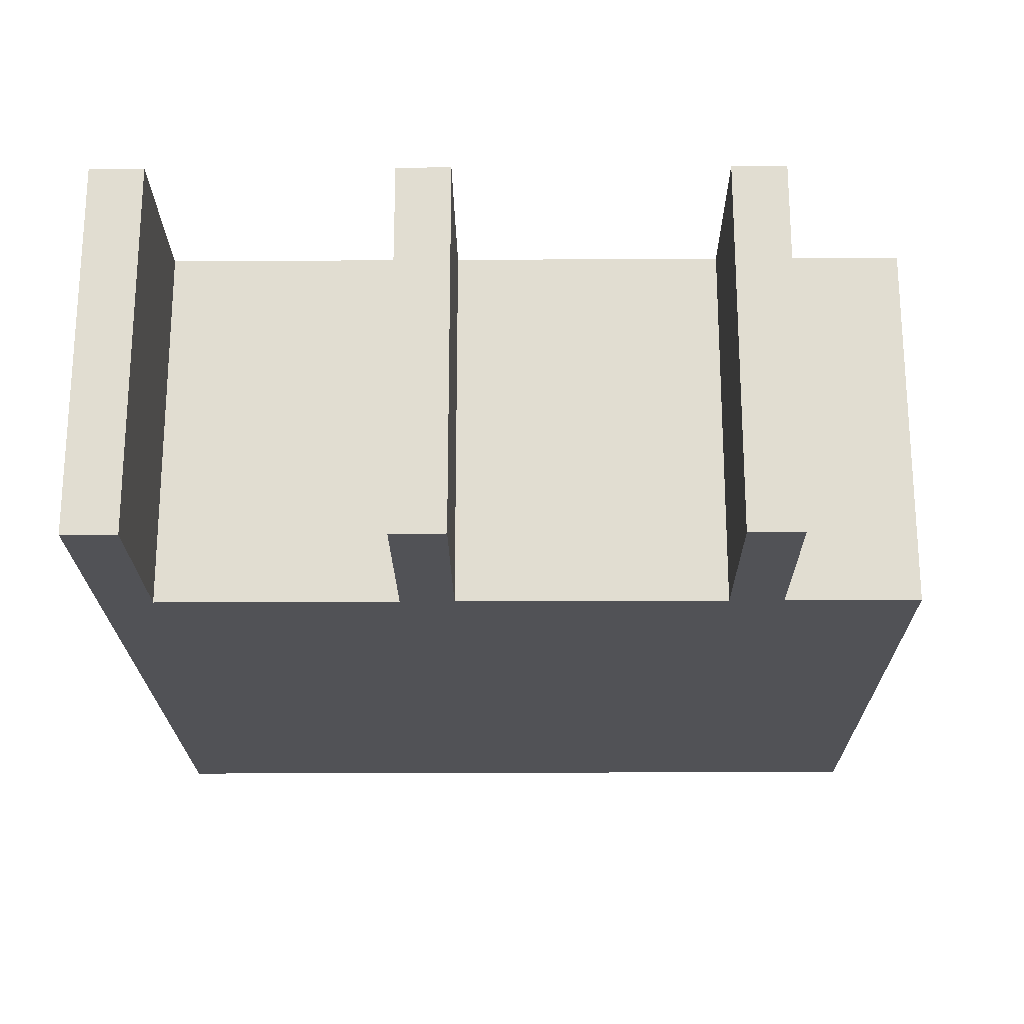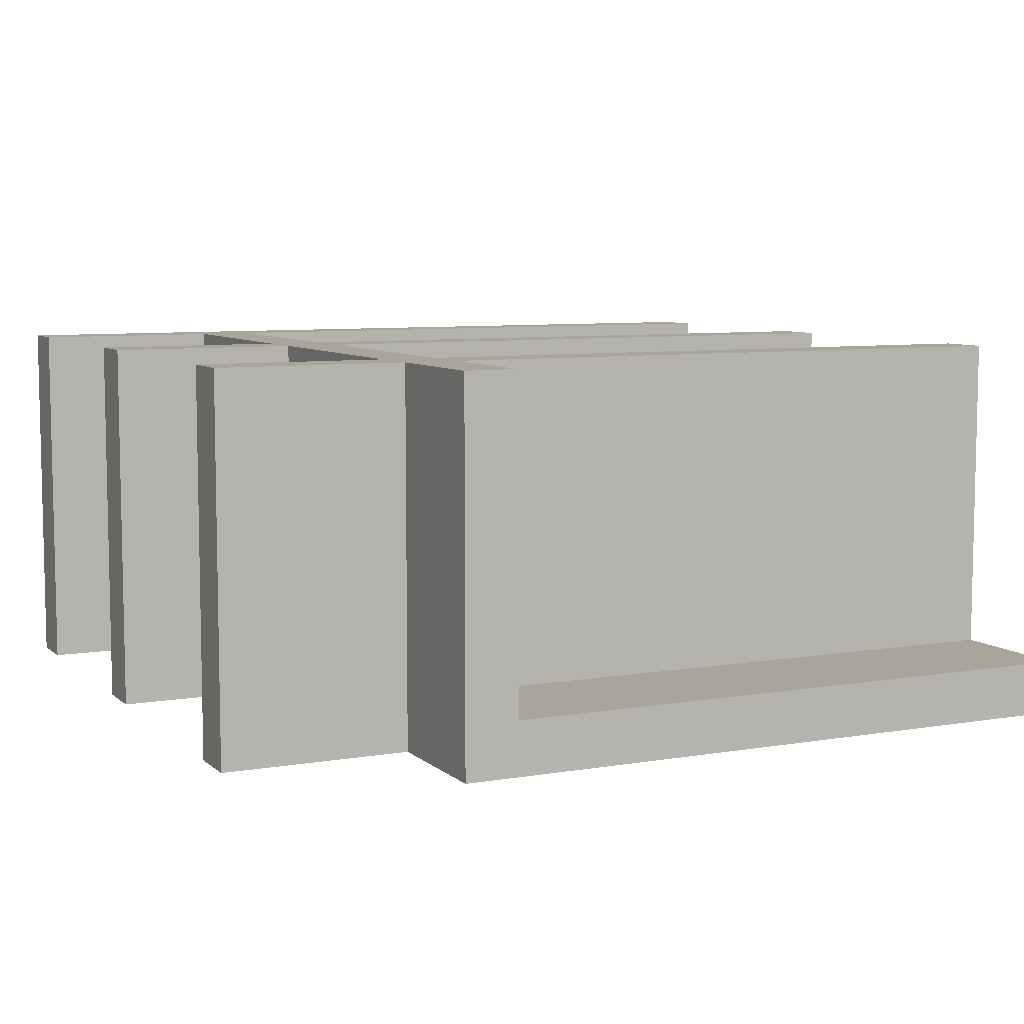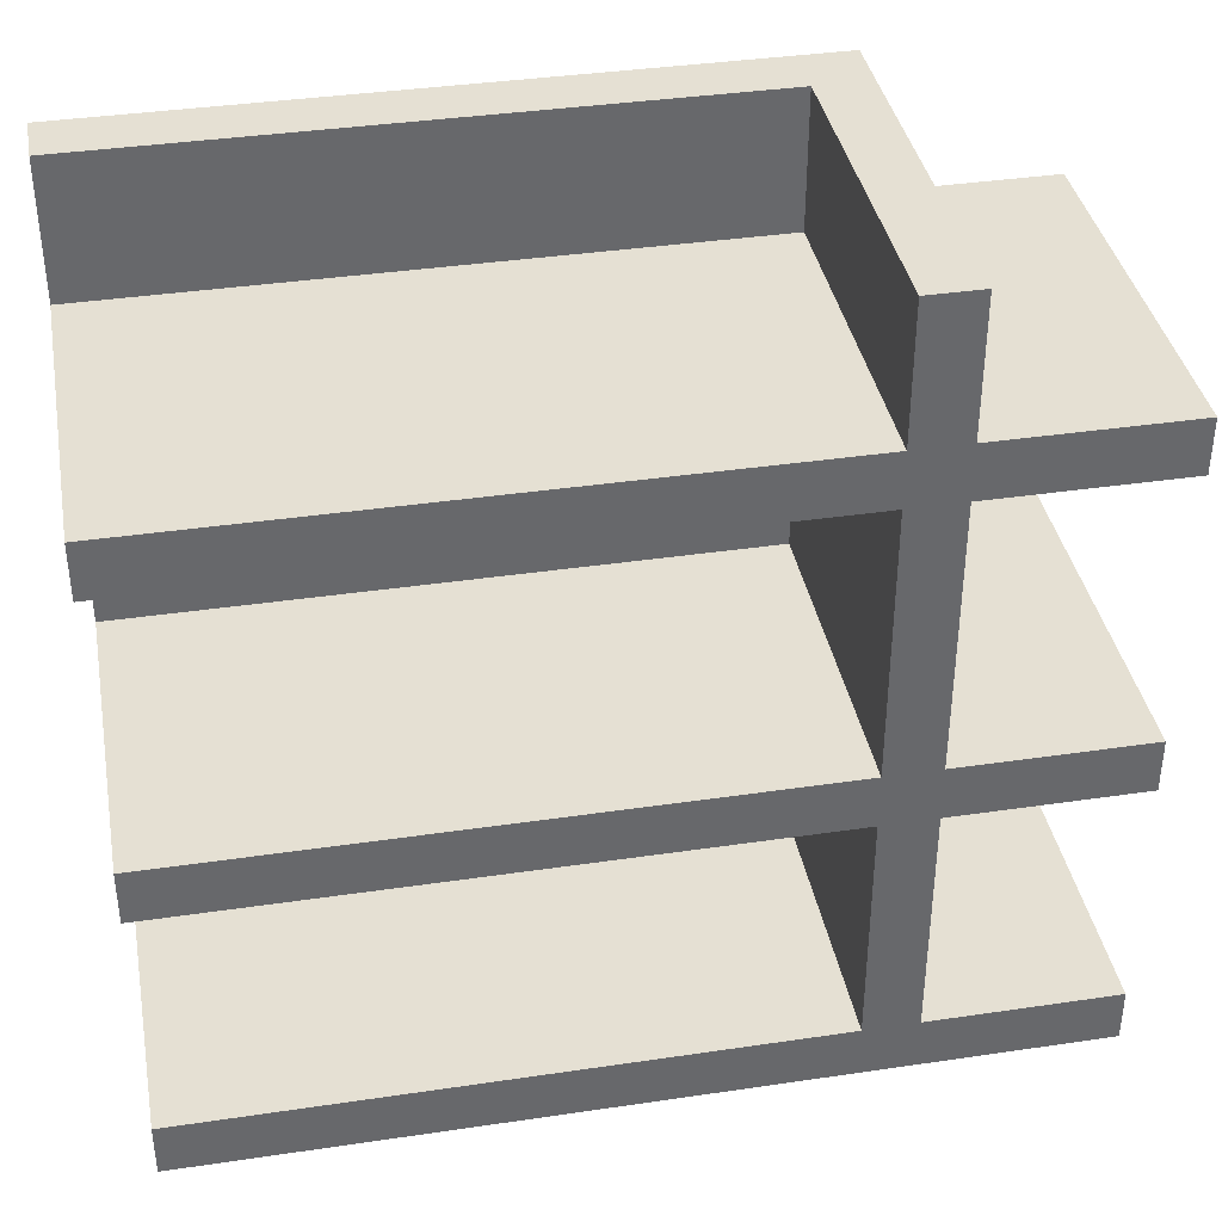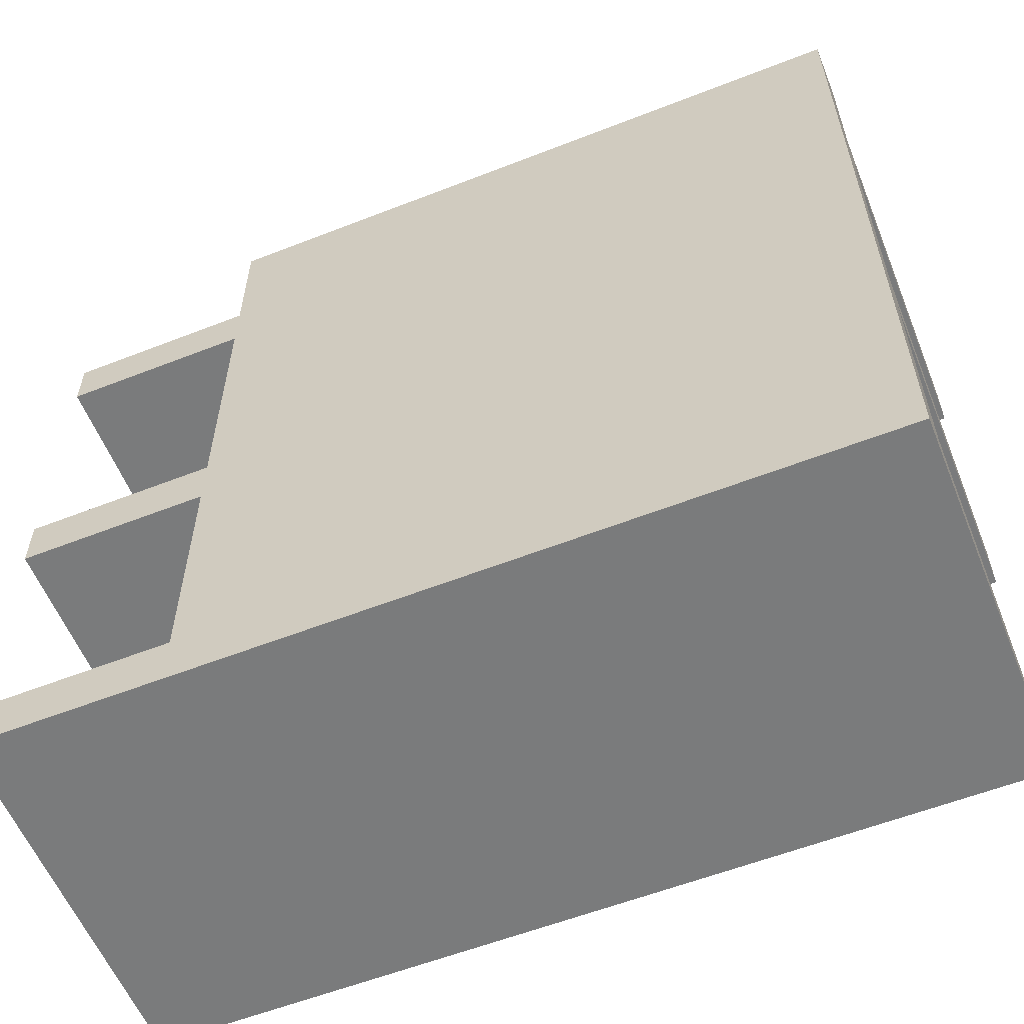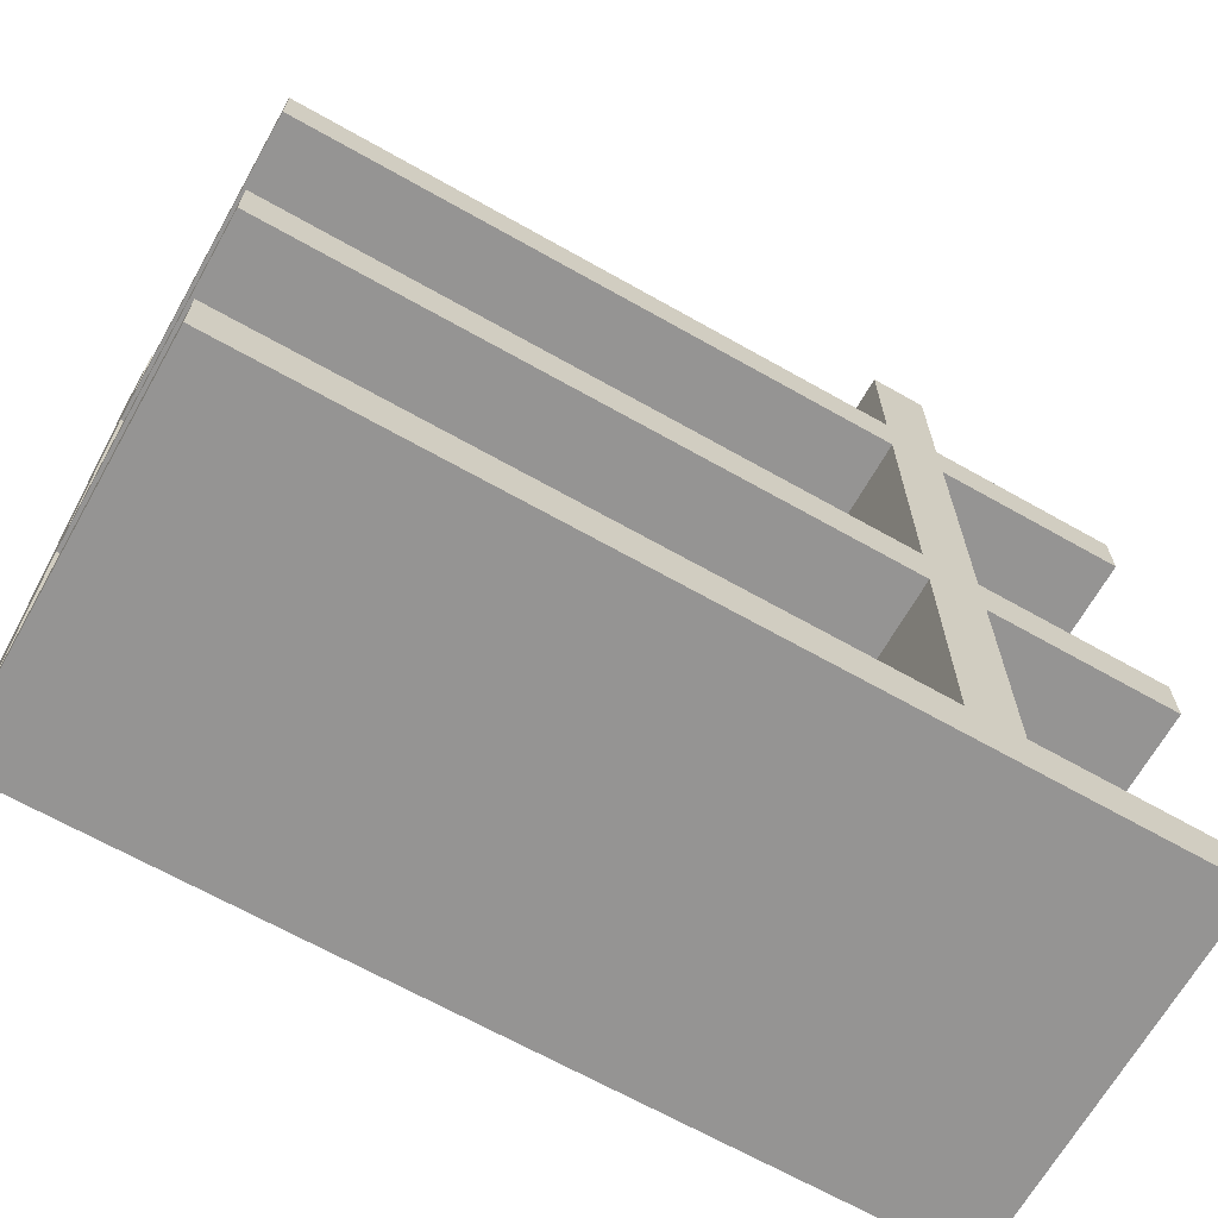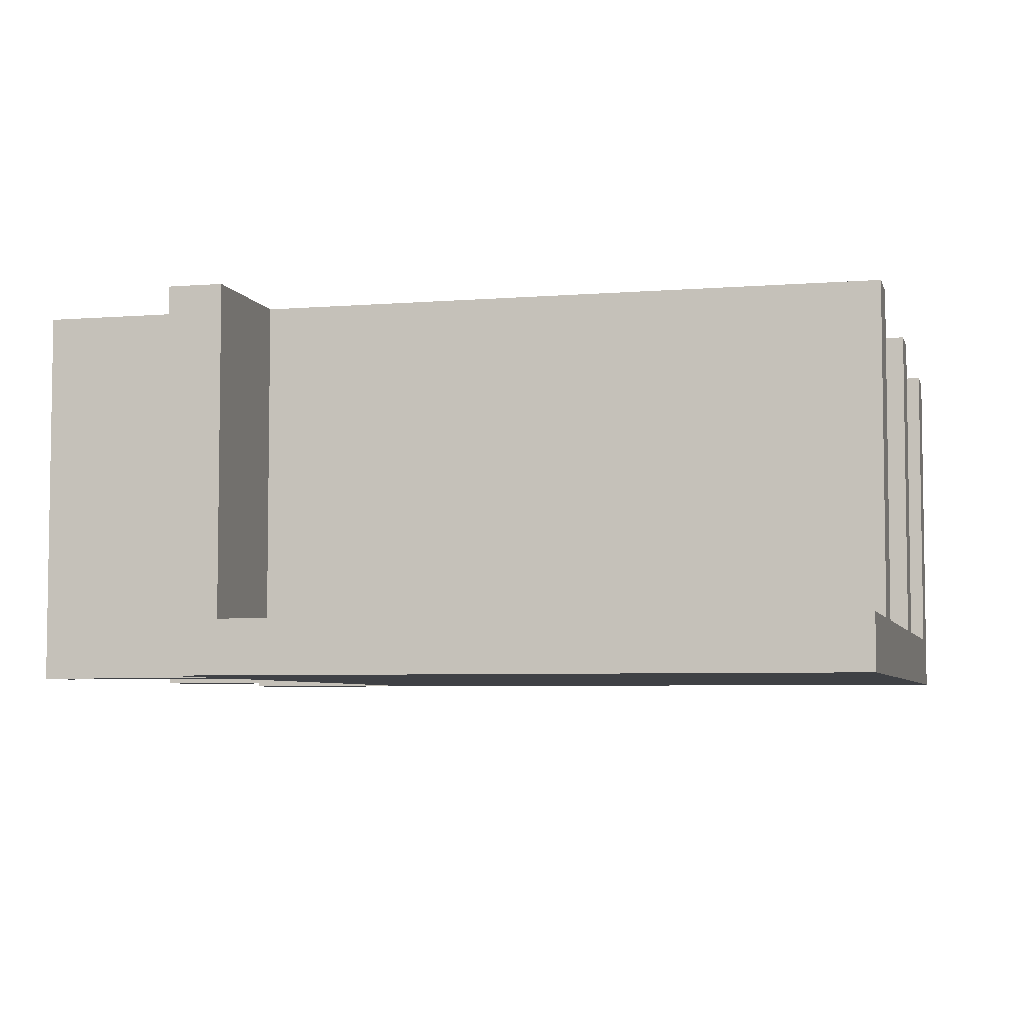
<metadata>
{"format":"obj","ext":"obj","renderer":"f3d","projection":"perspective","resolution":1024,"background":"white","views":[{"elev":-21.3,"azim":90.6,"up":"+Z"},{"elev":7.5,"azim":154.2,"up":"+Z"},{"elev":38.1,"azim":-10.6,"up":"+Y"},{"elev":-58.3,"azim":-158.0,"up":"+Y"},{"elev":-67.2,"azim":-29.5,"up":"+Y"},{"elev":-5.4,"azim":-166.0,"up":"+Z"}]}
</metadata>
<code>
g default
v -4 0 1.75
v 2.25 0 1.75
v -4 0.5 1.75
v 2.25 0.5 1.75
v -4 0.5 -1.75
v 2.25 0.5 -1.75
v -4 0 -1.75
v 2.25 0 -1.75
v 2.25 0.5 -1.25
v -4 0.5 -1.25
v -4 0 -1.25
v 2.25 0 -1.25
v 1.75 0.5 1.75
v 1.75 0.5 -1.25
v 1.75 0.5 -1.75
v 1.75 0 -1.75
v 1.75 0 -1.25
v 1.75 0 1.75
v 1.75 7.5 -1.25
v -4 7.5 -1.25
v 1.75 7.5 -1.75
v -4 7.5 -1.75
v 1.75 7.5 1.75
v 2.25 7.5 1.75
v 2.25 7.5 -1.25
v 2.25 7.5 -1.75
v -4 6.25 -1.25
v -4 6.25 -1.75
v 1.75 6.25 -1.75
v 2.25 6.25 -1.75
v 2.25 6.25 -1.25
v 2.25 6.25 1.75
v 1.75 6.25 1.75
v 1.75 6.25 -1.25
v -4 5.75 -1.25
v -4 5.75 -1.75
v 1.75 5.75 -1.75
v 2.25 5.75 -1.75
v 2.25 5.75 -1.25
v 2.25 5.75 1.75
v 1.75 5.75 1.75
v 1.75 5.75 -1.25
v -4 3.25 -1.25
v -4 3.25 -1.75
v 1.75 3.25 -1.75
v 2.25 3.25 -1.75
v 2.25 3.25 -1.25
v 2.25 3.25 1.75
v 1.75 3.25 1.75
v 1.75 3.25 -1.25
v -4 2.75 -1.25
v -4 2.75 -1.75
v 1.75 2.75 -1.75
v 2.25 2.75 -1.75
v 2.25 2.75 -1.25
v 2.25 2.75 1.75
v 1.75 2.75 1.75
v 1.75 2.75 -1.25
v 4 0 -1.25
v 4 0 1.75
v 4 0.5 -1.25
v 4 0.5 1.75
v 4 0 -1.75
v 4 0.5 -1.75
v 4 5.75 -1.75
v 4 5.75 -1.25
v 4 6.25 -1.75
v 4 6.25 -1.25
v 4 5.75 1.75
v 4 6.25 1.75
v 4 2.75 -1.75
v 4 2.75 -1.25
v 4 3.25 -1.75
v 4 3.25 -1.25
v 4 2.75 1.75
v 4 3.25 1.75
v -4 5.75 1.75
v -4 5.75 -1.25
v -4 6.25 1.75
v -4 6.25 -1.25
v -4 2.75 1.75
v -4 2.75 -1.25
v -4 3.25 1.75
v -4 3.25 -1.25
g pCube11
f 1 18 13 3
f 3 13 14 10
f 5 15 16 7
f 11 17 18 1
f 60 59 61 62
f 11 1 3 10
f 20 19 21 22
f 7 11 10 5
f 7 16 17 11
f 61 59 63 64
f 23 24 25 19
f 21 19 25 26
f 16 15 6 8
f 17 16 8 12
f 18 17 12 2
f 13 18 2 4
f 10 14 58 51
f 15 5 52 53
f 5 10 51 52
f 13 4 56 57
f 4 9 55 56
f 14 13 57 58
f 9 6 54 55
f 6 15 53 54
f 28 27 20 22
f 29 28 22 21
f 30 29 21 26
f 31 30 26 25
f 32 31 25 24
f 33 32 24 23
f 34 33 23 19
f 27 34 19 20
f 36 35 27 28
f 37 36 28 29
f 38 37 29 30
f 66 65 67 68
f 69 66 68 70
f 41 40 32 33
f 78 77 79 80
f 44 43 35 36
f 45 44 36 37
f 46 45 37 38
f 47 46 38 39
f 48 47 39 40
f 49 48 40 41
f 50 49 41 42
f 43 50 42 35
f 52 51 43 44
f 53 52 44 45
f 54 53 45 46
f 72 71 73 74
f 75 72 74 76
f 57 56 48 49
f 82 81 83 84
f 2 12 59 60
f 9 4 62 61
f 4 2 60 62
f 12 8 63 59
f 8 6 64 63
f 6 9 61 64
f 39 38 65 66
f 38 30 67 65
f 30 31 68 67
f 40 39 66 69
f 31 32 70 68
f 32 40 69 70
f 55 54 71 72
f 54 46 73 71
f 46 47 74 73
f 56 55 72 75
f 47 48 76 74
f 48 56 75 76
f 42 41 77 78
f 41 33 79 77
f 33 34 80 79
f 34 42 78 80
f 58 57 81 82
f 57 49 83 81
f 49 50 84 83
f 50 58 82 84

</code>
